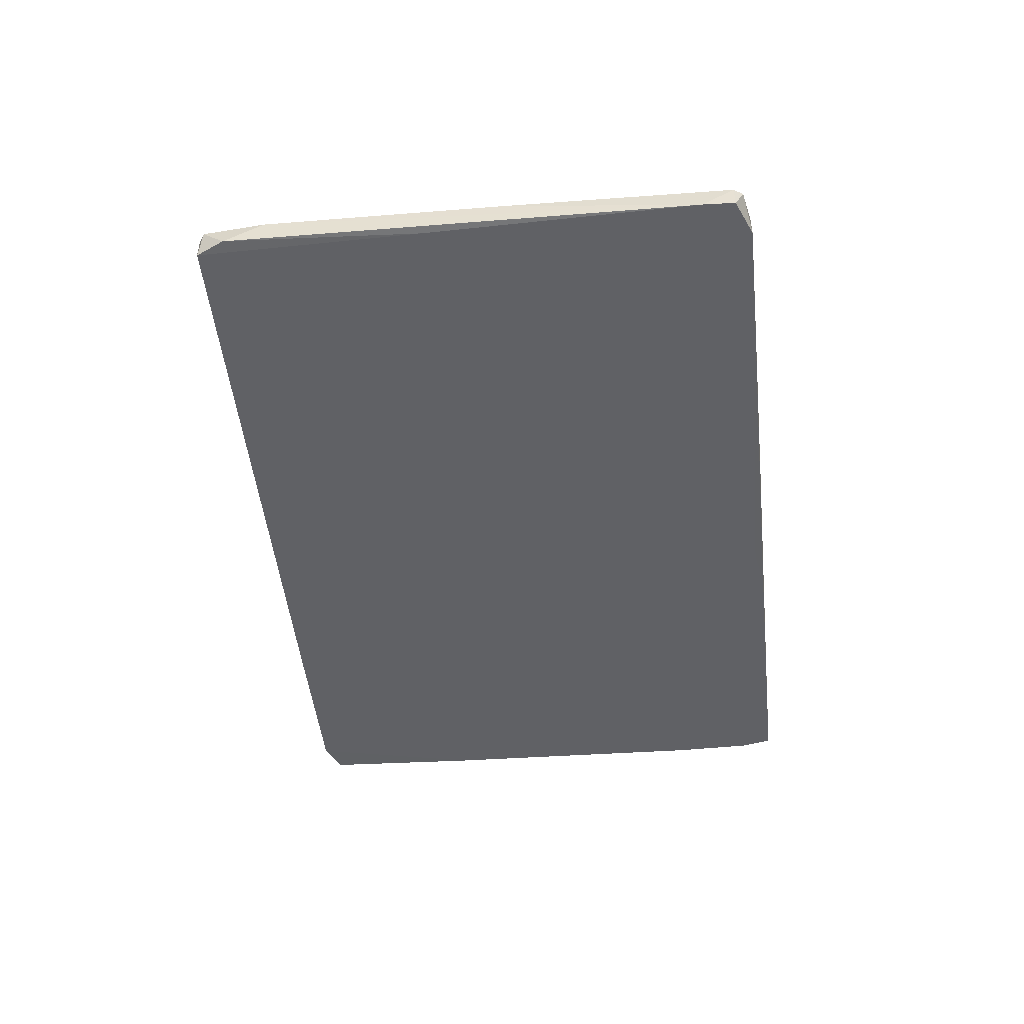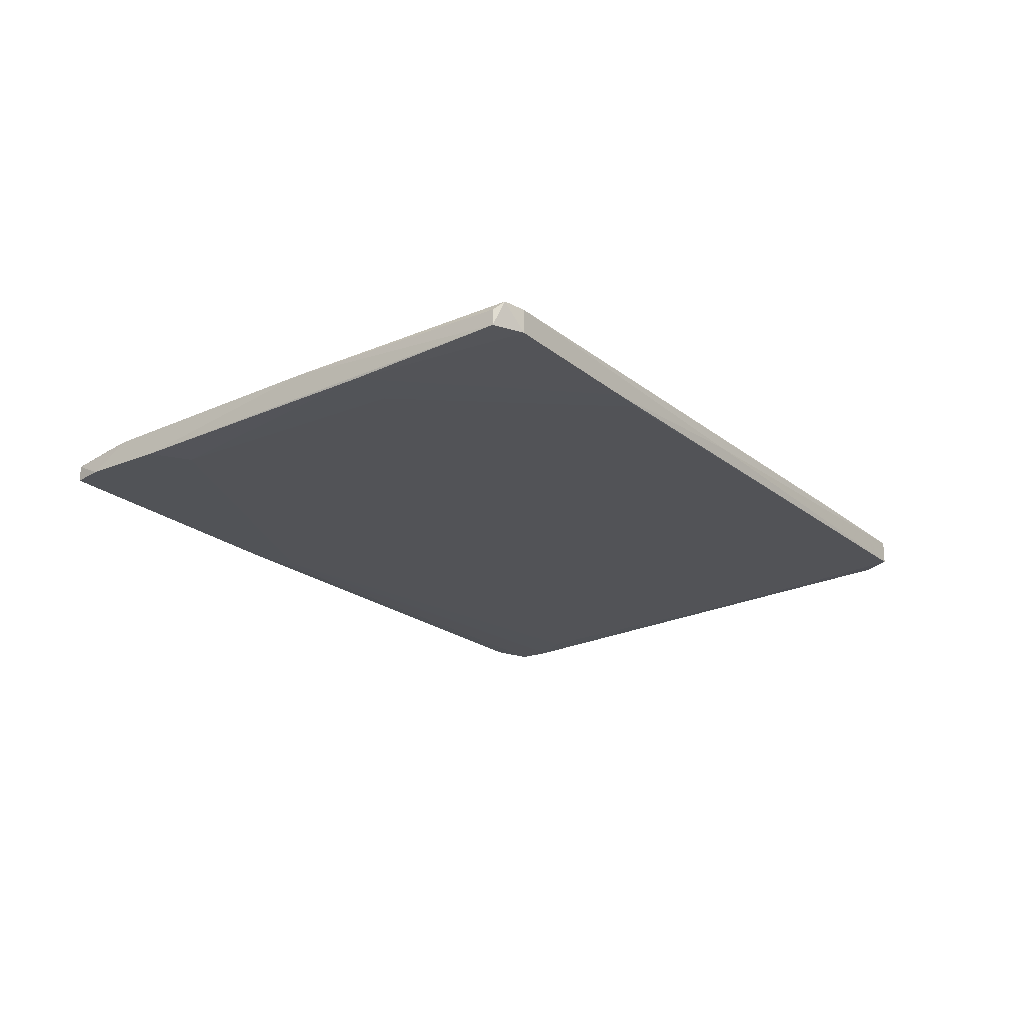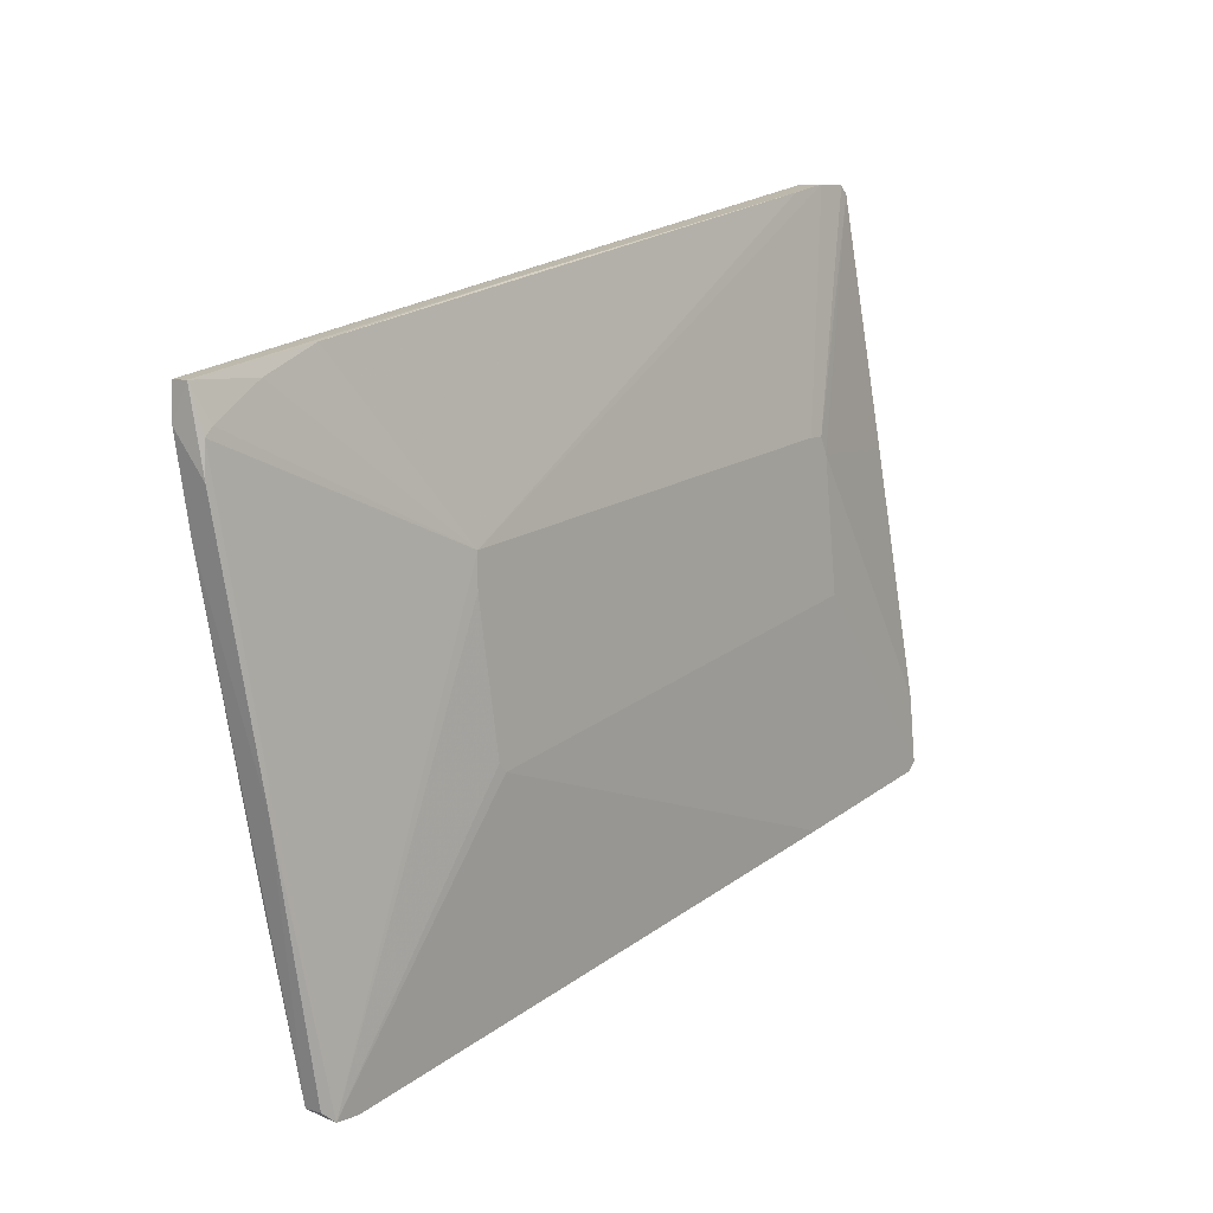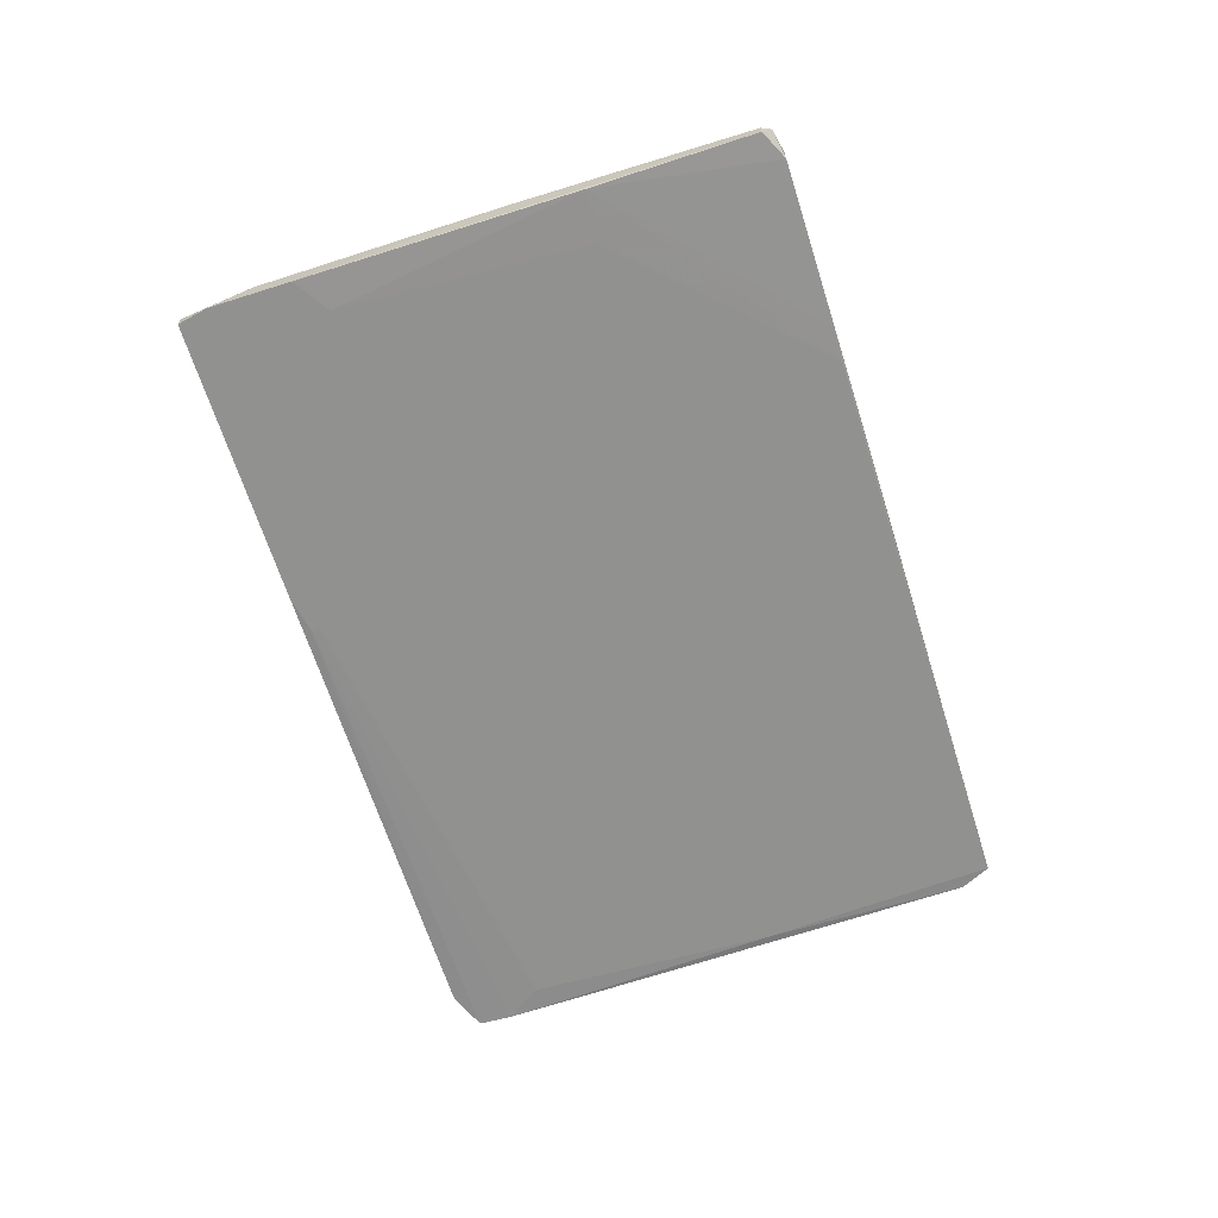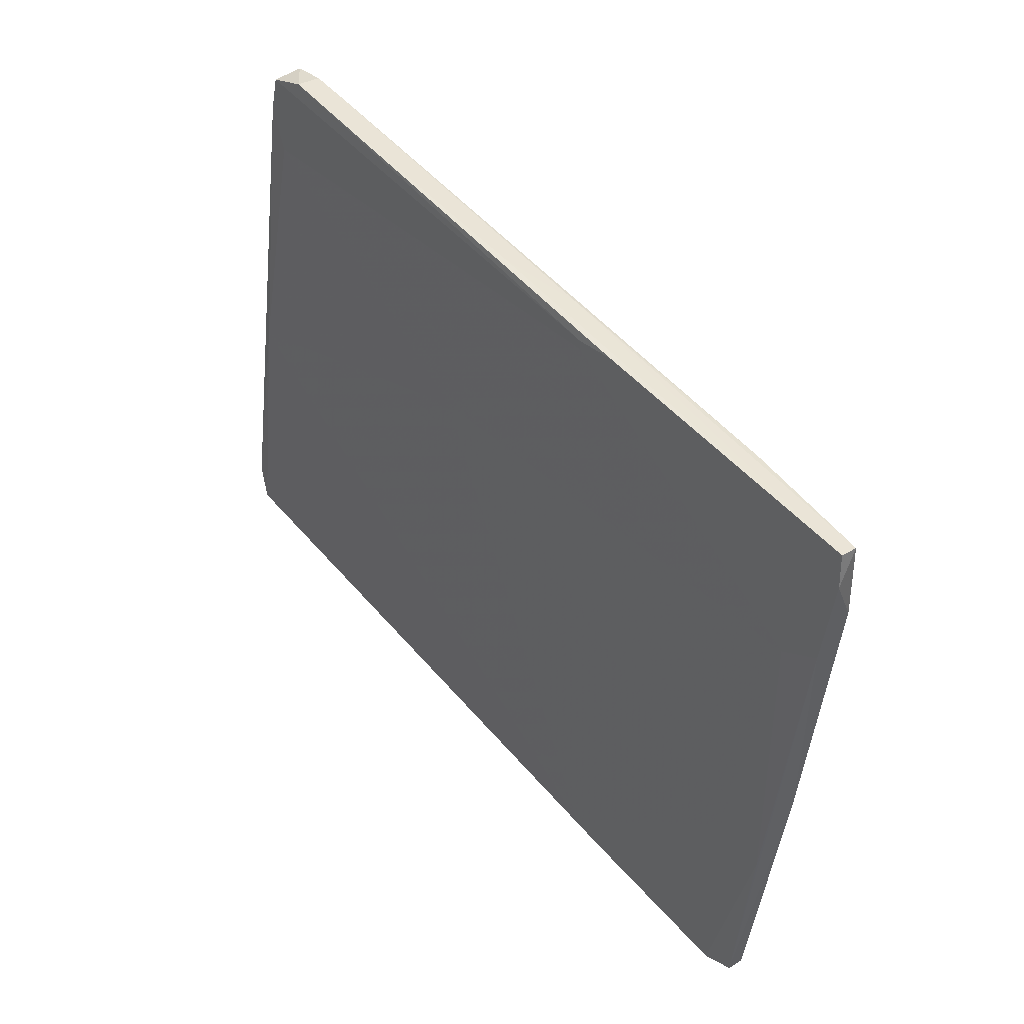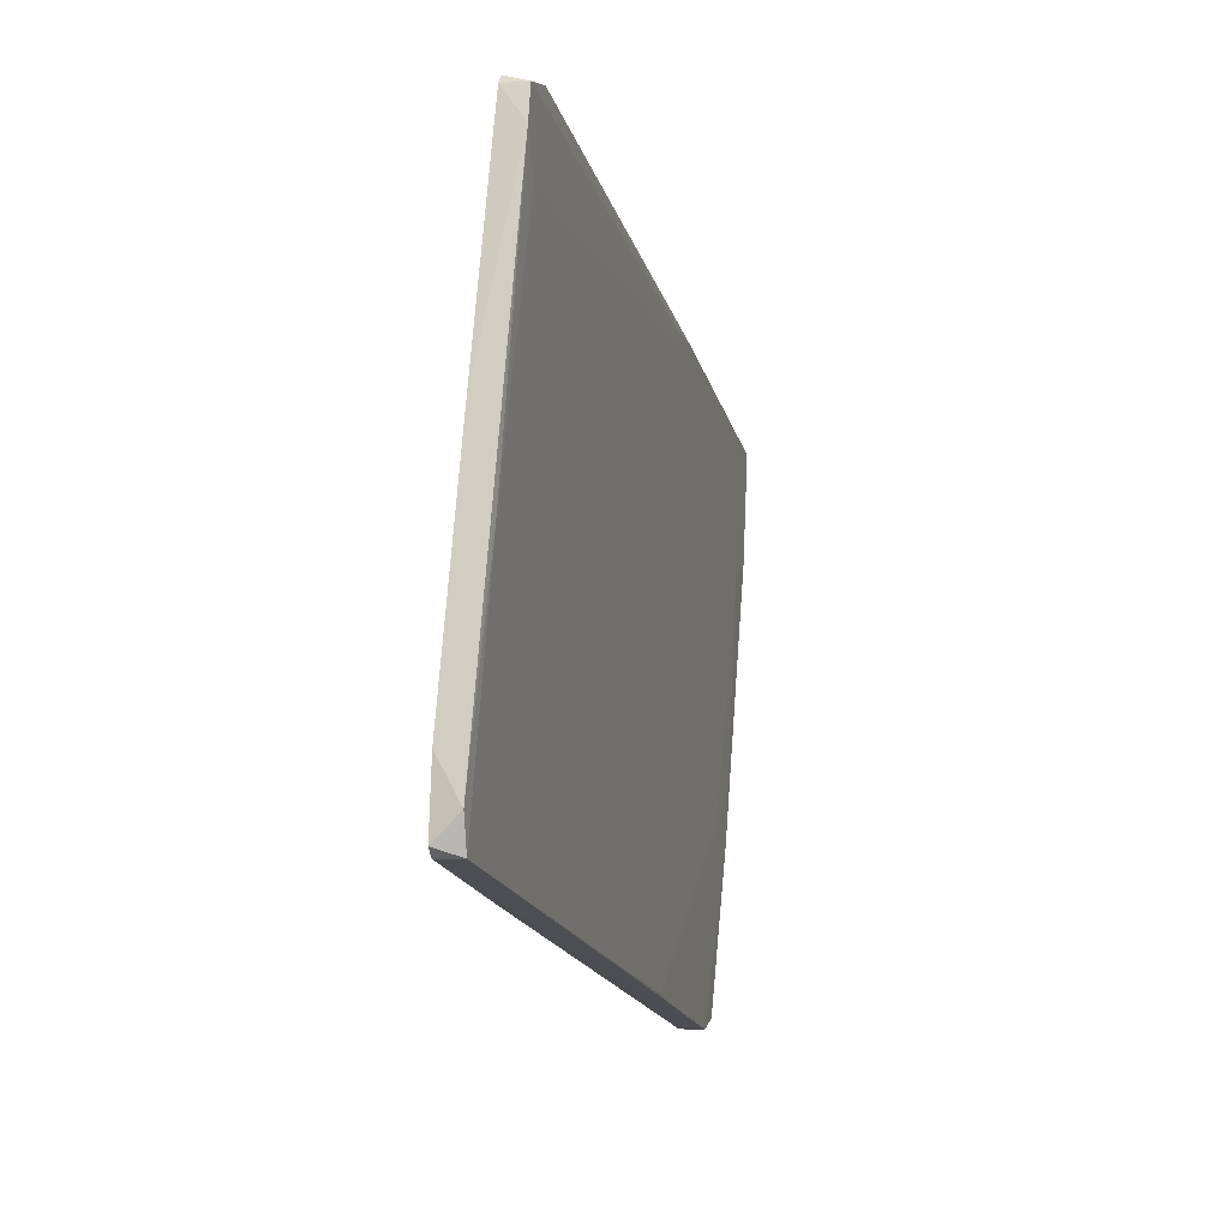
<metadata>
{"format":"obj","ext":"obj","renderer":"f3d","projection":"perspective","resolution":1024,"background":"white","views":[{"elev":-48.1,"azim":-72.3,"up":"+Y"},{"elev":-22.1,"azim":137.1,"up":"+Y"},{"elev":7.1,"azim":128.6,"up":"+Z"},{"elev":-65.9,"azim":118.9,"up":"+Y"},{"elev":33.5,"azim":50.7,"up":"+Z"},{"elev":-5.4,"azim":-76.9,"up":"+Z"}]}
</metadata>
<code>
v -0.0317 -0.01812 0.01724
v 0.03212 -0.01812 -0.01767
v 0.03212 -0.02655 0.03651
v 0.06585 -0.02655 0.008809
v 0.06585 -0.02174 -0.01526
v 0.06585 -0.02174 -0.01887
v 0.05861 -0.02414 -0.05381
v 0.05861 -0.02174 -0.05381
v -0.03893 -0.02535 0.05098
v -0.03893 -0.02174 0.05098
v 0.0249 -0.02414 -0.049
v -0.04616 -0.02535 0.04495
v 0.03573 -0.01812 0.007606
v 0.03573 -0.01812 0.002781
v -0.000391 -0.02174 -0.04418
v 0.06344 -0.02535 -0.02972
v -0.05339 -0.02414 0.002791
v 0.0261 -0.02655 0.03651
v 0.0261 -0.02655 0.03531
v -0.04375 -0.02535 0.03892
v -0.04375 -0.02174 0.05098
v -0.03532 -0.01933 -0.03695
v -0.03532 -0.01812 0.01483
v 0.05381 -0.02053 -0.05503
v 0.05381 -0.02414 -0.05503
v 0.07187 -0.02294 0.02326
v 0.07187 -0.02655 0.01122
v 0.05621 -0.02294 0.0317
v 0.05621 -0.02535 -0.02731
v -0.06061 -0.01933 -0.03092
v -0.06061 -0.02294 -0.02731
v 0.07428 -0.02655 0.02326
v 0.07428 -0.02655 0.02808
v 0.07428 -0.02414 0.02808
v -0.0329 -0.02174 0.04976
v 0.02128 -0.02294 0.03892
v 0.03092 -0.01812 -0.01888
v 0.05741 -0.02053 -0.05503
v -0.00401 -0.02535 0.01242
v -0.03773 -0.01812 -0.00442
v -0.04495 -0.02535 0.04976
v -0.04495 -0.02174 0.04976
v 0.009236 -0.02535 0.04134
v -0.05219 -0.02053 0.01483
v 0.06465 -0.02294 0.02808
v 0.07308 -0.02294 0.02206
v 0.07308 -0.02294 0.01724
v -0.03411 -0.01812 0.01724
v -0.05941 -0.01933 -0.03213
v -0.05941 -0.01933 -0.02128
v -0.05941 -0.02294 -0.03213
v 0.02972 -0.02414 -0.0502
f 38 2 14
f 48 13 37
f 48 37 40
f 52 25 16
f 28 13 35
f 40 30 50
f 51 52 11
f 52 16 11
f 30 51 31
f 50 30 31
f 33 43 9
f 21 41 9
f 41 18 9
f 25 38 7
f 16 25 7
f 51 11 17
f 31 51 17
f 41 21 42
f 21 48 42
f 7 6 27
f 4 16 27
f 16 7 27
f 6 47 27
f 38 25 24
f 37 38 24
f 22 37 24
f 18 41 12
f 50 31 12
f 17 20 12
f 31 17 12
f 41 42 12
f 51 30 49
f 37 22 49
f 40 37 49
f 30 40 49
f 22 24 49
f 48 21 10
f 35 13 10
f 9 43 10
f 21 9 10
f 26 13 45
f 13 28 45
f 34 26 45
f 28 34 45
f 13 48 1
f 10 13 1
f 48 10 1
f 13 26 46
f 47 6 46
f 26 34 46
f 34 47 46
f 50 12 44
f 12 42 44
f 7 38 8
f 38 6 8
f 6 7 8
f 16 4 29
f 11 16 29
f 25 52 15
f 52 51 15
f 24 25 15
f 51 49 15
f 49 24 15
f 37 13 2
f 38 37 2
f 33 9 3
f 9 18 3
f 4 27 3
f 18 12 19
f 12 20 19
f 4 3 19
f 3 18 19
f 38 13 5
f 6 38 5
f 13 46 5
f 46 6 5
f 27 47 32
f 34 33 32
f 47 34 32
f 33 3 32
f 3 27 32
f 20 17 39
f 17 11 39
f 29 4 39
f 11 29 39
f 4 19 39
f 19 20 39
f 43 33 36
f 28 35 36
f 33 34 36
f 34 28 36
f 10 43 36
f 35 10 36
f 48 40 23
f 40 50 23
f 42 48 23
f 50 44 23
f 44 42 23
f 13 38 14
f 2 13 14

</code>
